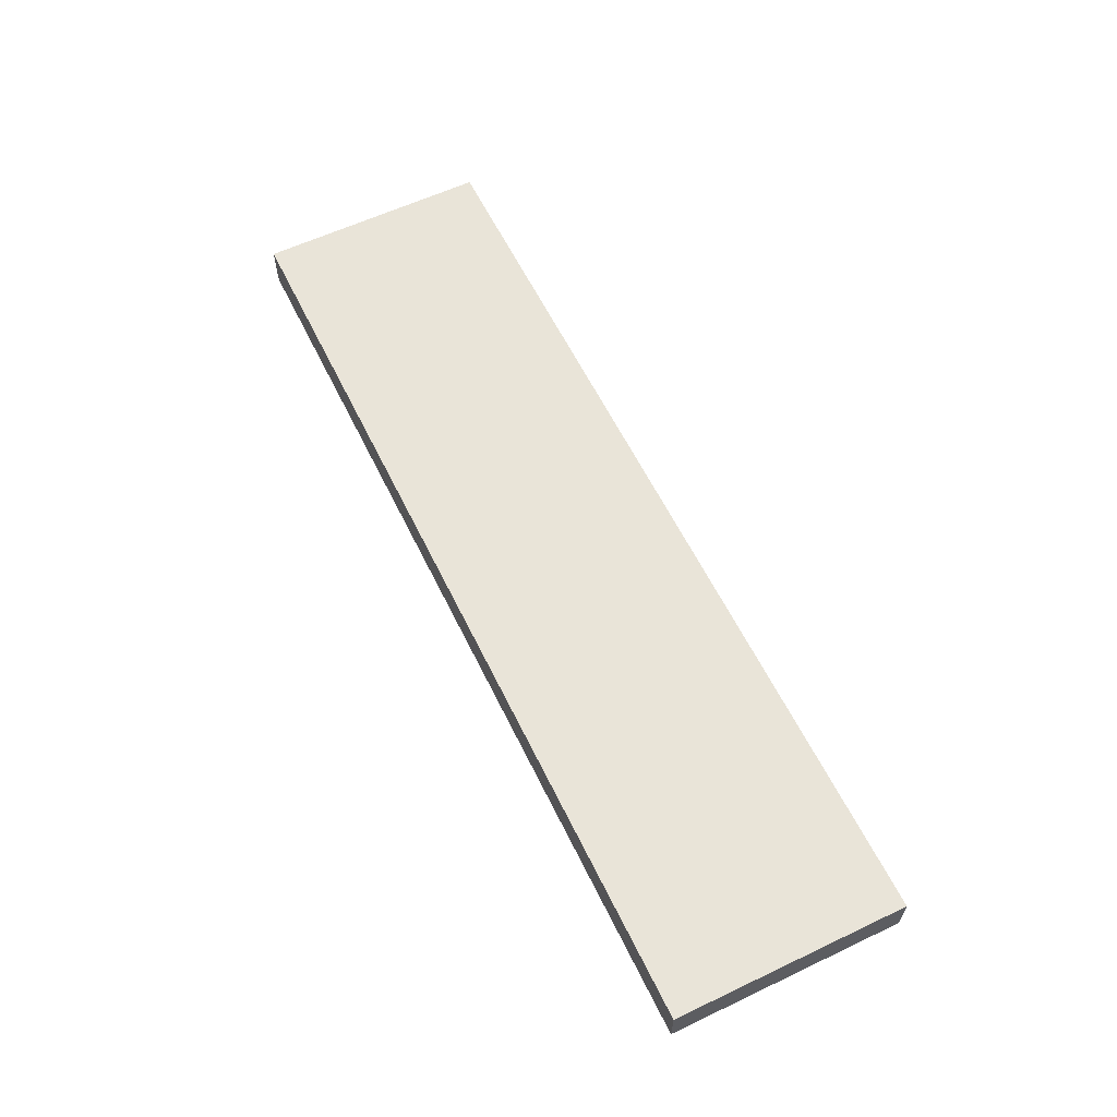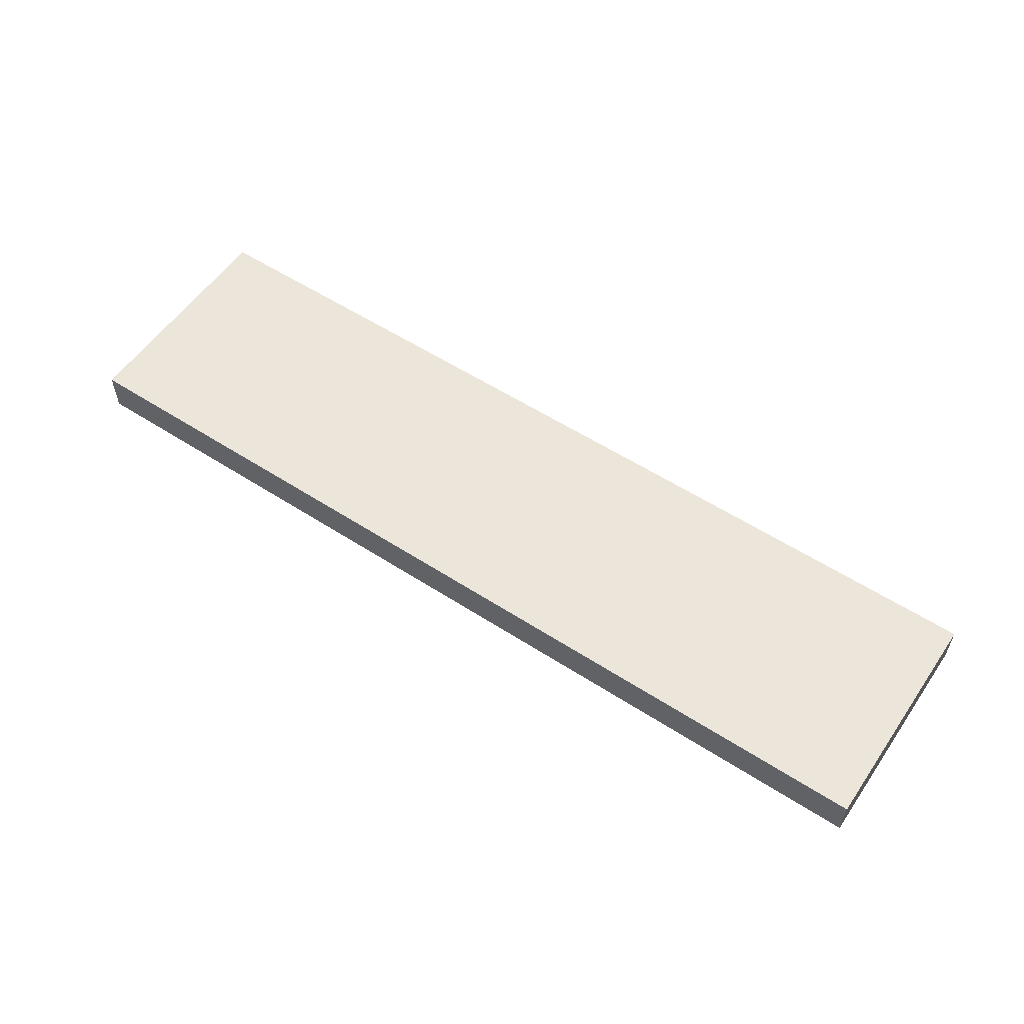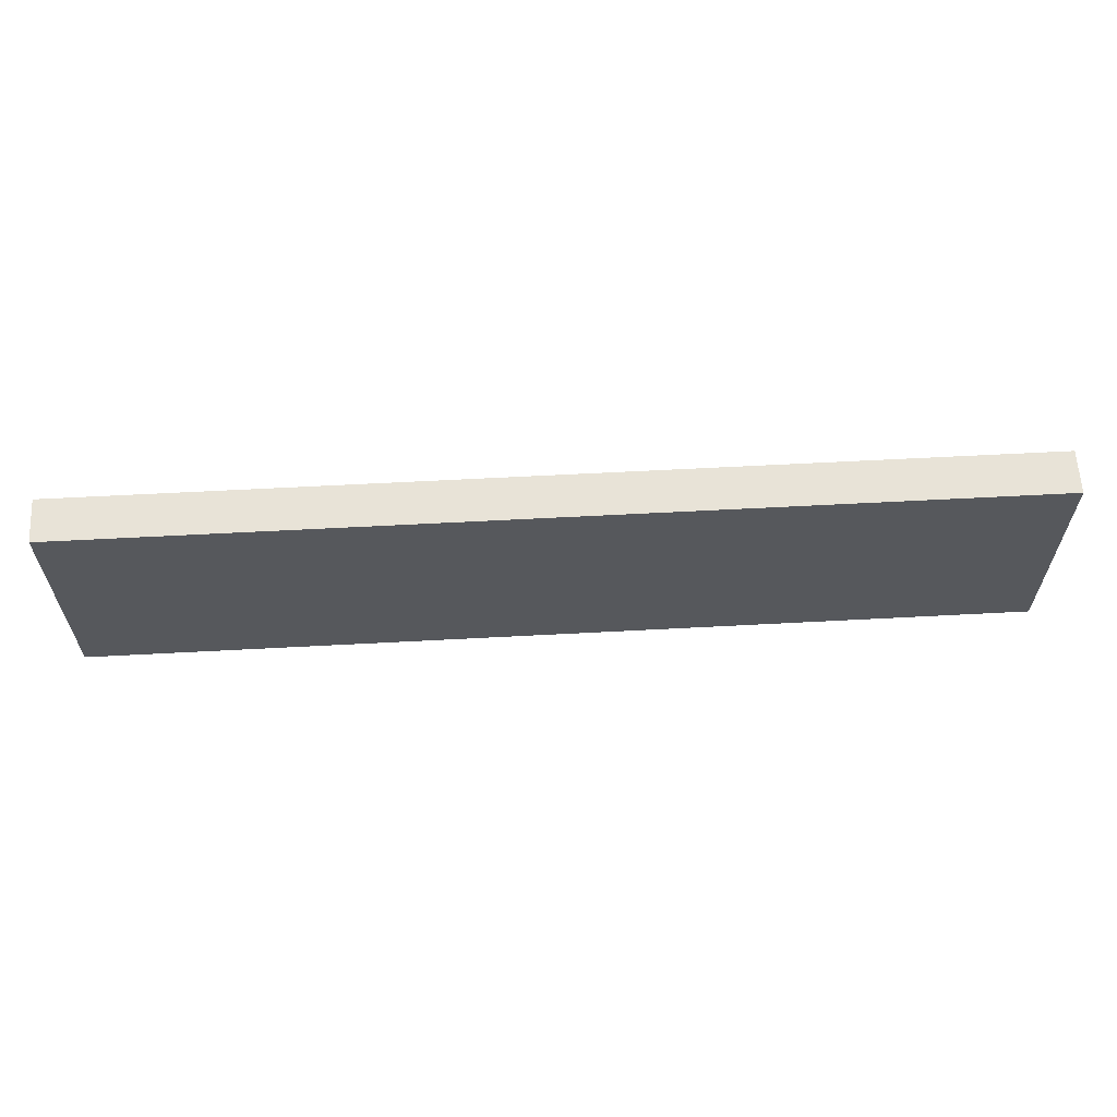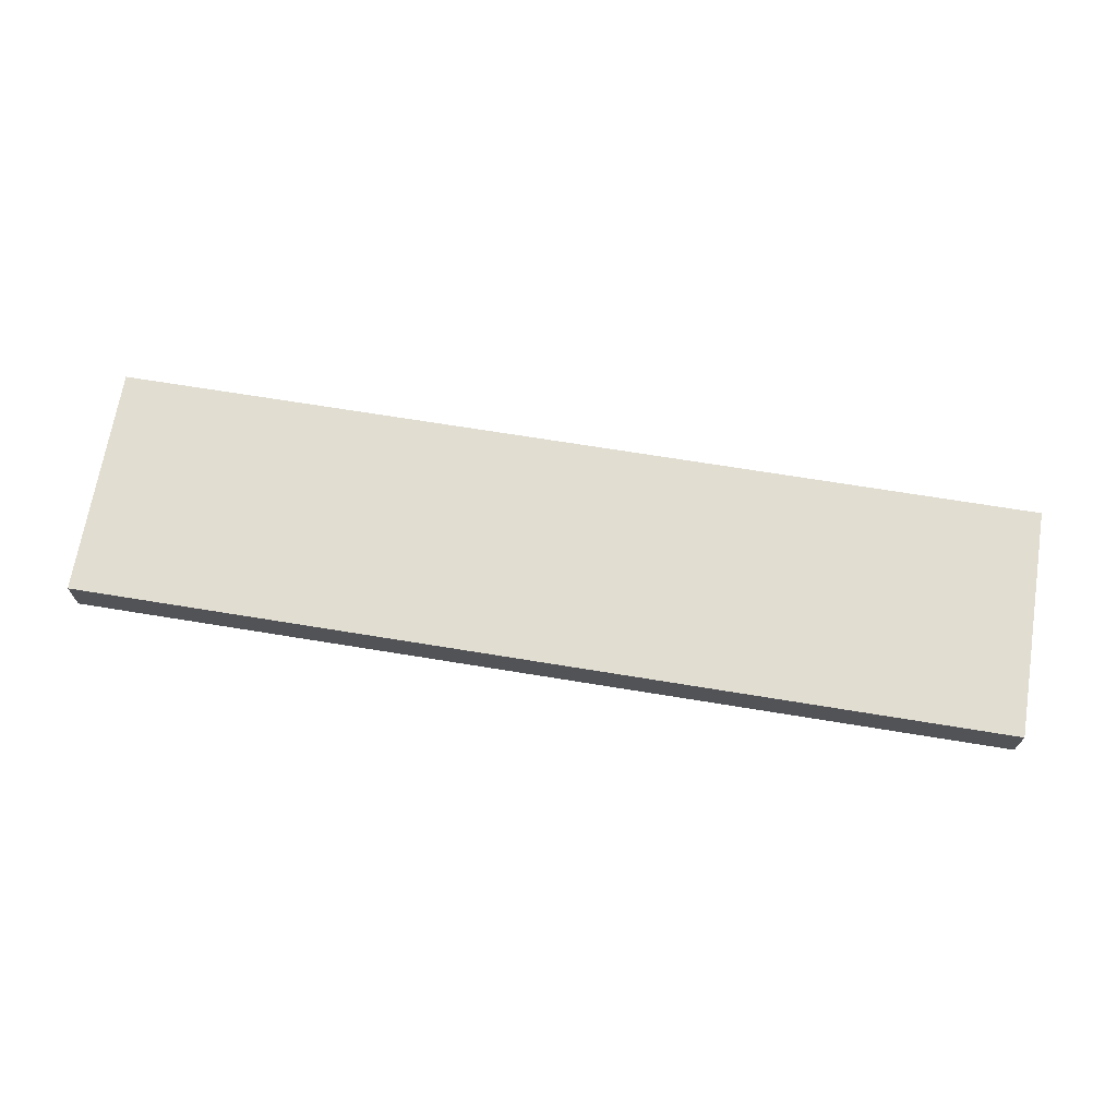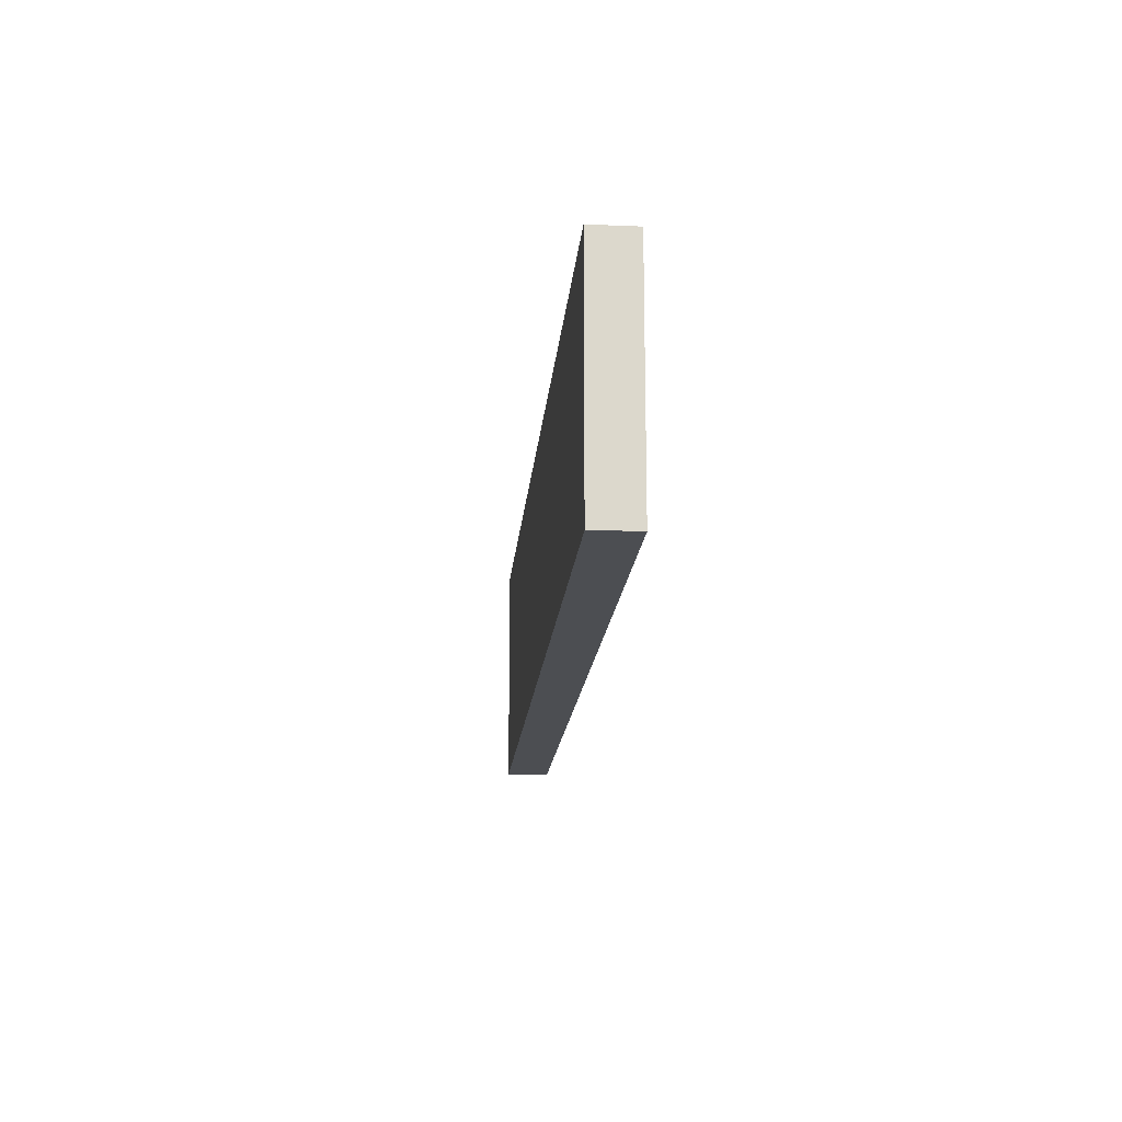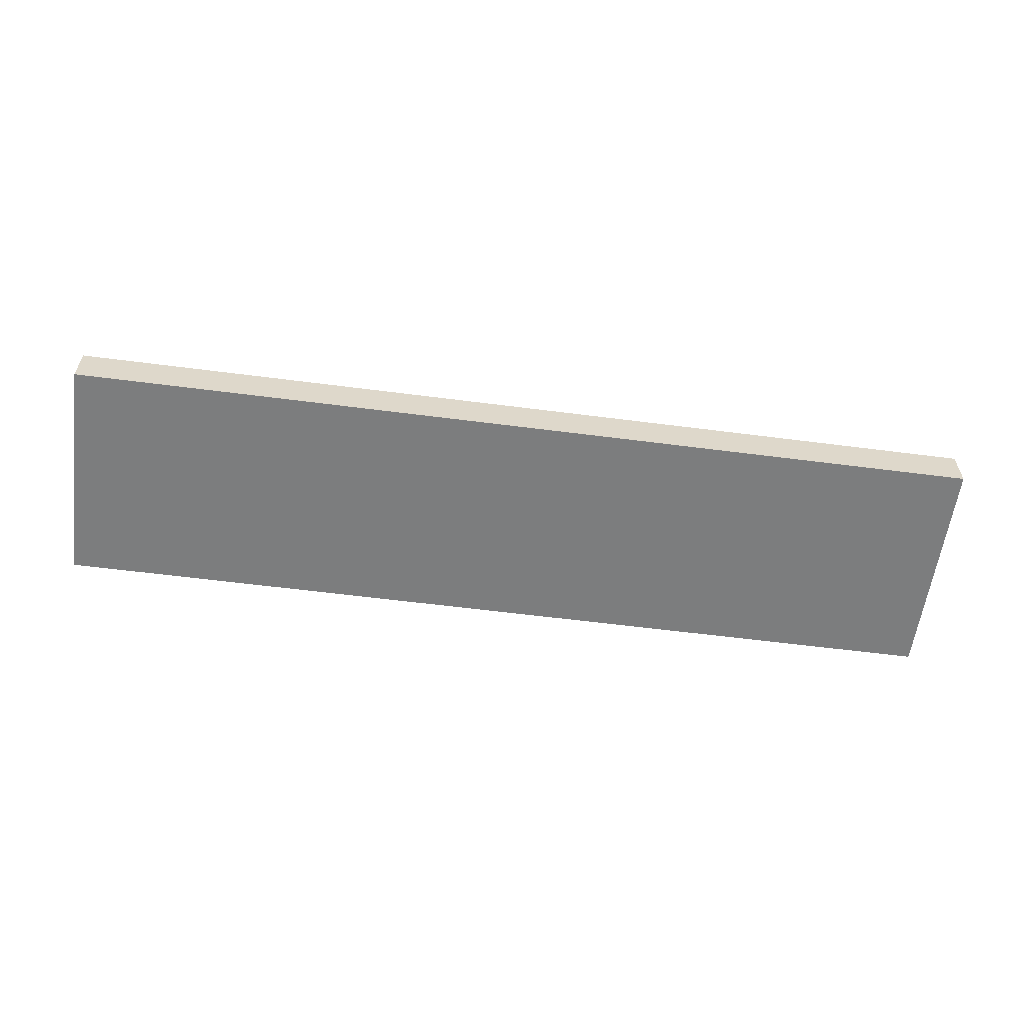
<metadata>
{"format":"obj","ext":"obj","renderer":"f3d","projection":"perspective","resolution":1024,"background":"white","views":[{"elev":59.9,"azim":-115.9,"up":"+Z"},{"elev":56.1,"azim":-145.9,"up":"+Z"},{"elev":61.6,"azim":-3.1,"up":"+Y"},{"elev":68.8,"azim":-170.7,"up":"+Z"},{"elev":-16.6,"azim":-94.7,"up":"+Y"},{"elev":-59.0,"azim":-7.6,"up":"+Z"}]}
</metadata>
<code>
v 3.2 -0.8 0
v 3.2 0.8 0
v 3.2 0.8 0.3
v 3.2 -0.8 0.3
v -3.2 -0.8 0
v 3.2 -0.8 0
v 3.2 -0.8 0.3
v -3.2 -0.8 0.3
v -3.2 0.8 0
v -3.2 -0.8 0
v -3.2 -0.8 0.3
v -3.2 0.8 0.3
v 3.2 0.8 0
v -3.2 0.8 0
v -3.2 0.8 0.3
v 3.2 0.8 0.3
v 3.2 0.8 0.3
v -3.2 0.8 0.3
v -3.2 -0.8 0.3
v 3.2 -0.8 0.3
v -3.2 0.8 0
v 3.2 0.8 0
v 3.2 -0.8 0
v -3.2 -0.8 0
g ae2c171e-e2f9-11ea-b2d0-54bf646e7e1f
f 1 2 4
f 4 2 3
g ae2c8c62-e2f9-11ea-9a94-54bf646e7e1f
f 5 6 8
f 8 6 7
g ae2d0180-e2f9-11ea-b199-54bf646e7e1f
f 9 10 12
f 12 10 11
g ae2d76c0-e2f9-11ea-a80e-54bf646e7e1f
f 13 14 16
f 16 14 15
g ae2debd4-e2f9-11ea-8e82-54bf646e7e1f
f 17 18 20
f 20 18 19
g ae2e8864-e2f9-11ea-b7b1-54bf646e7e1f
f 21 22 24
f 24 22 23

</code>
